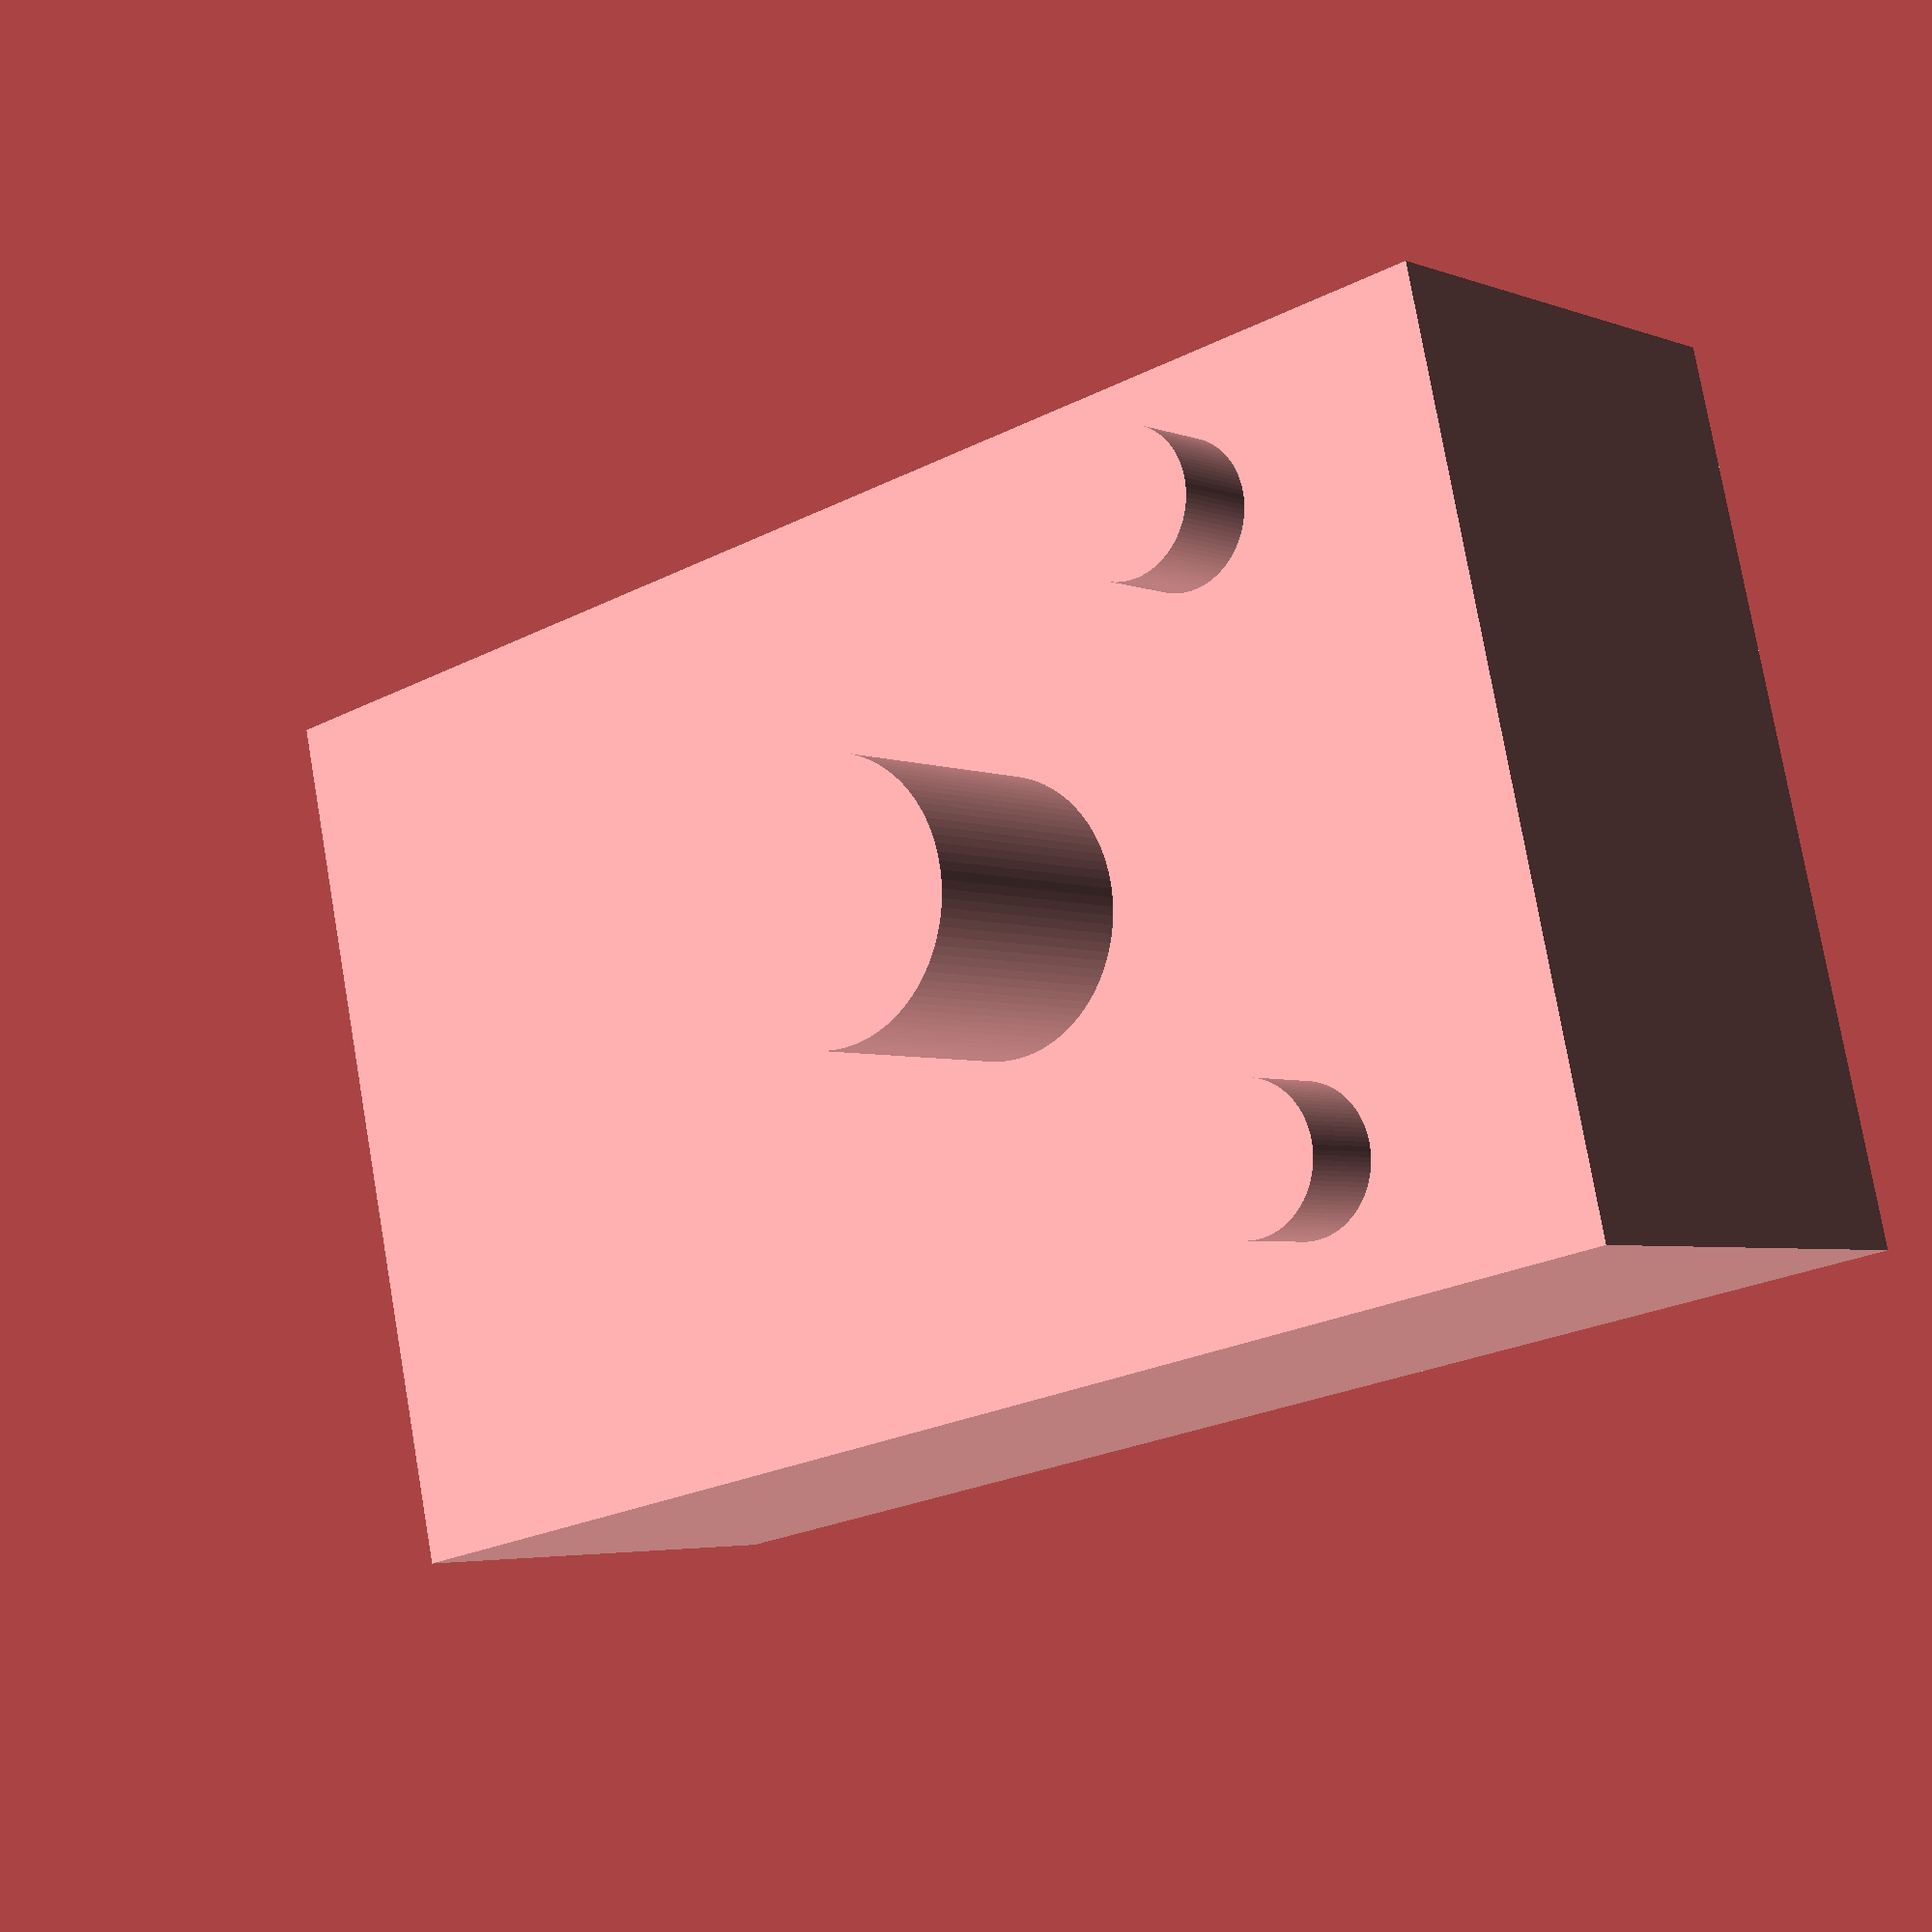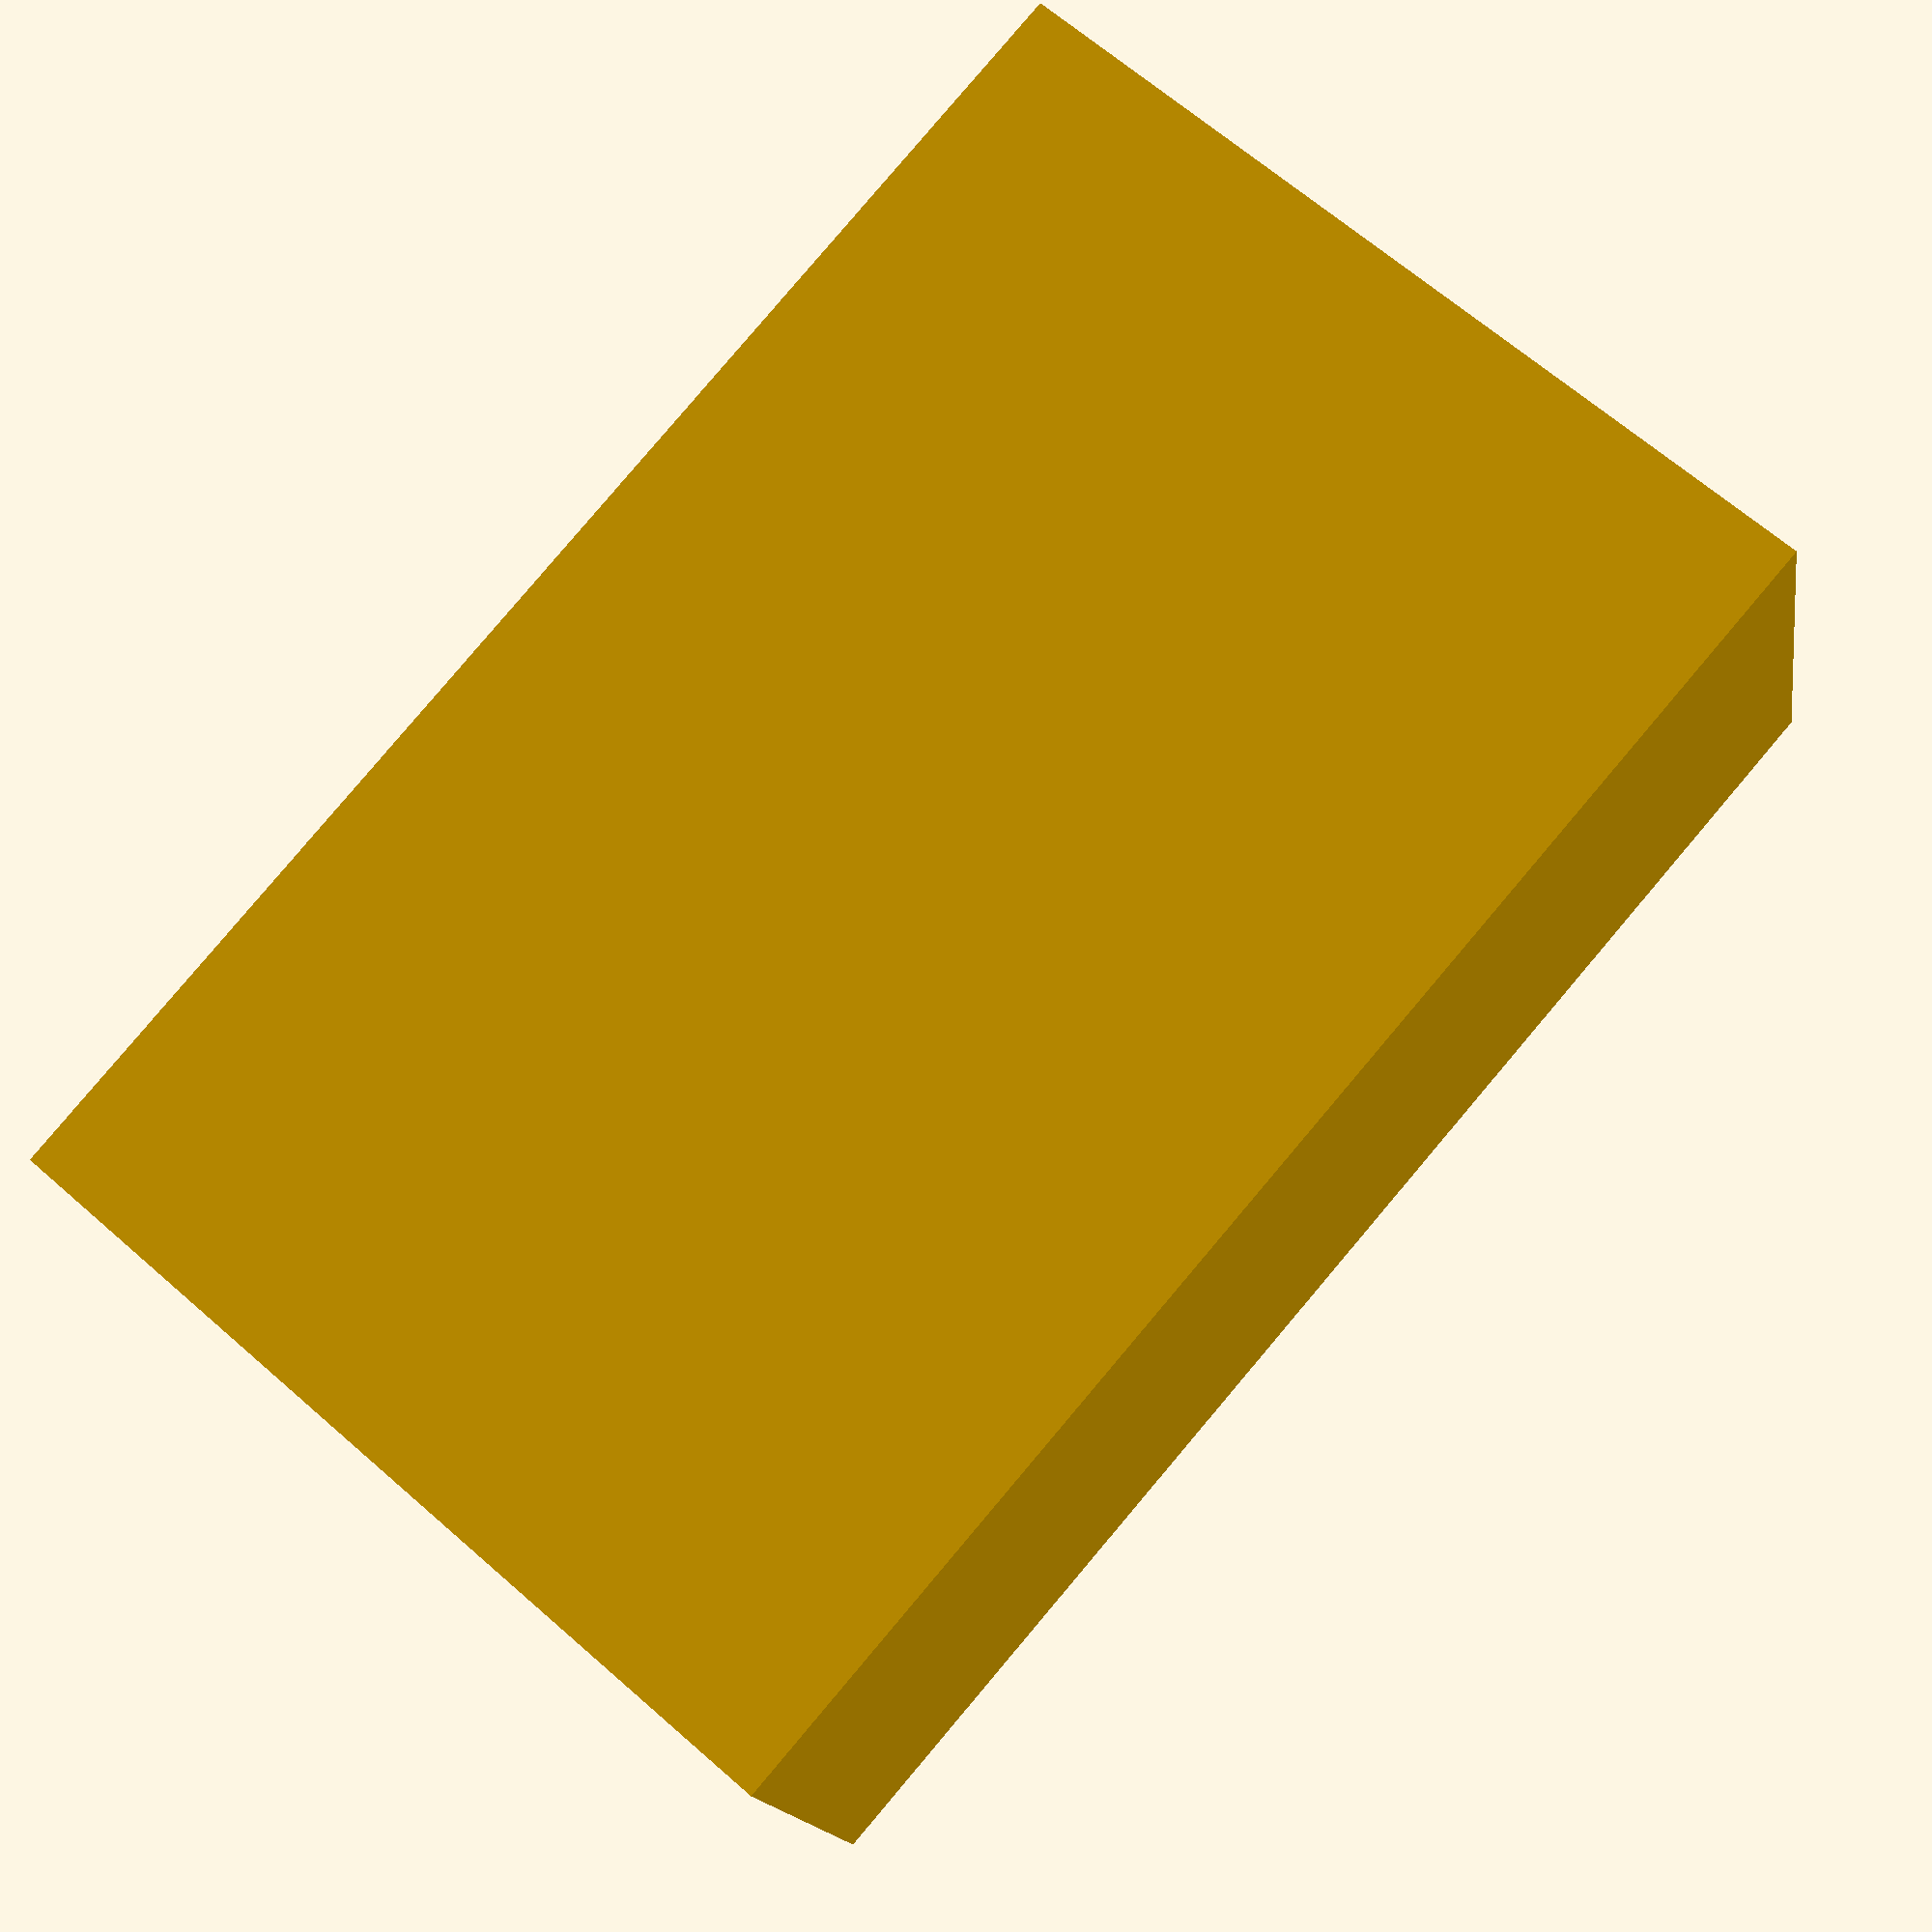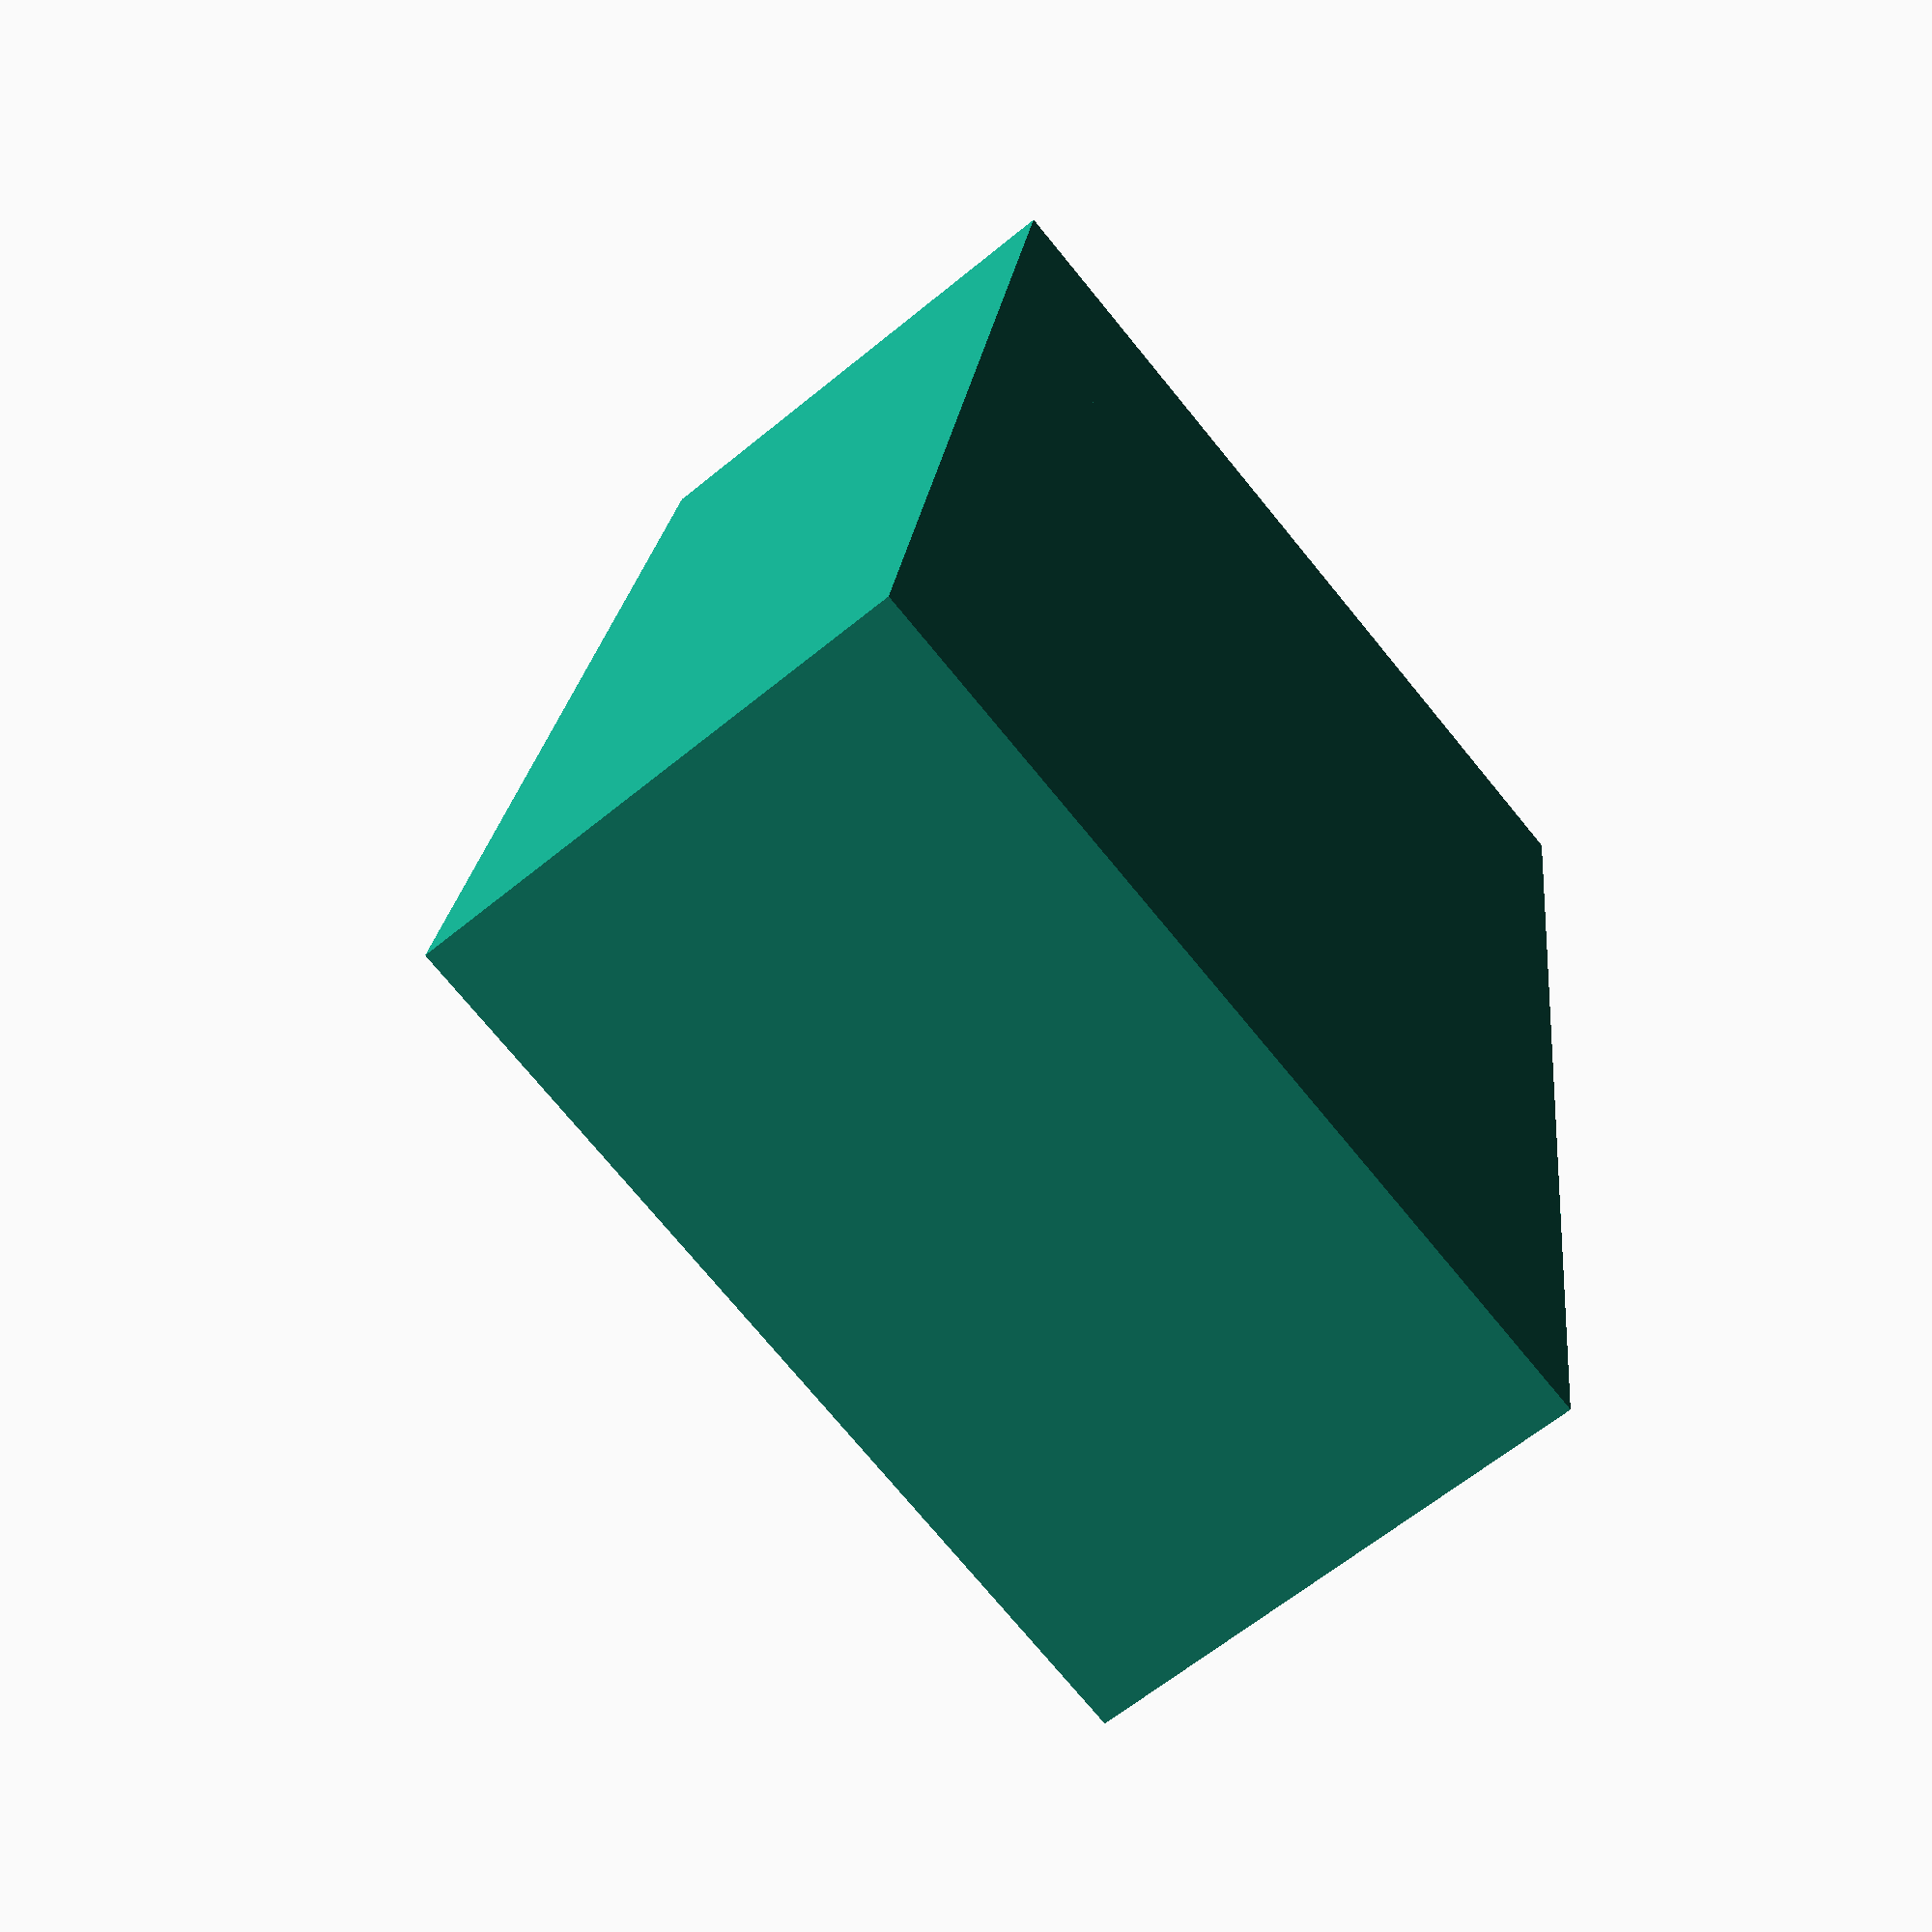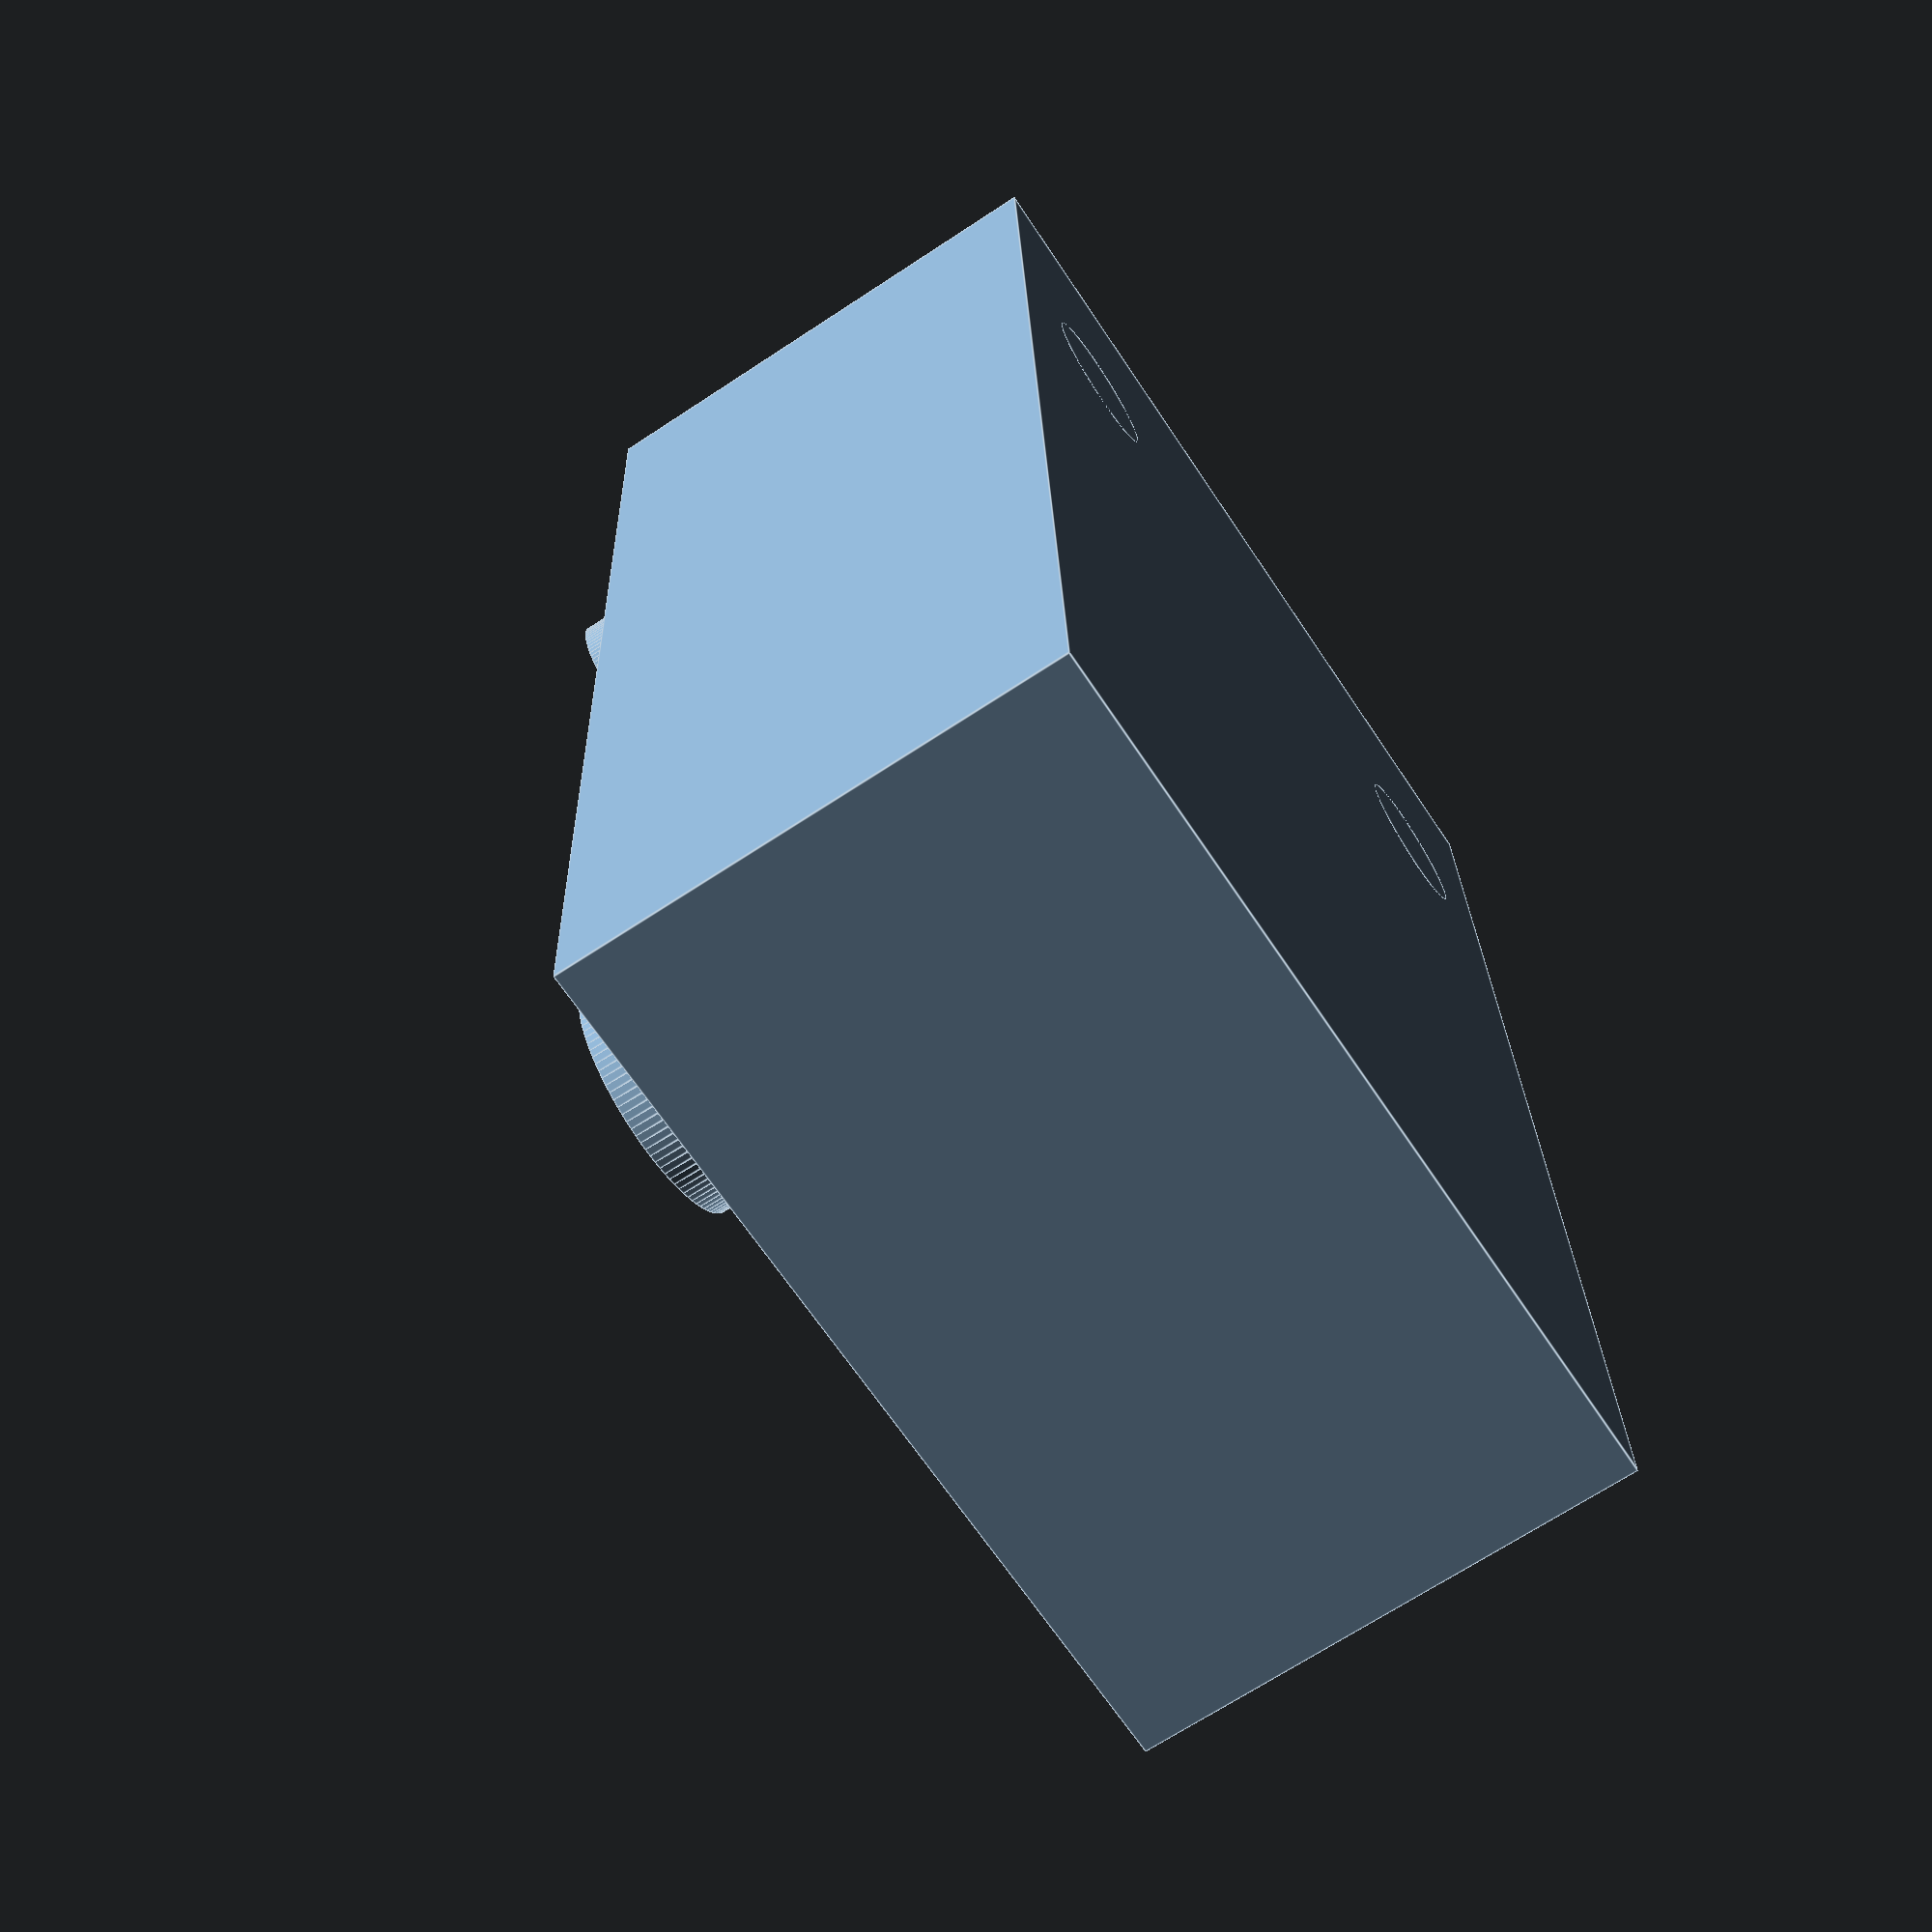
<openscad>
$fn = 100;
module noctua_speed_controller(led_height=16.5) {
  cube([40,25,14]);
  // speed dial
  translate([16,25 / 2,14]) {
    cylinder(h=7, r=3.75);
  }

  // left LED
  translate([8, 4, 0]) {
    cylinder(h=led_height, r=2);
  }

  // right LED
  translate([8, 25 - 4, 0]) {
    cylinder(h=led_height, r=2);
  }
}

noctua_speed_controller();
  // translate([8, 3.5, 0]) {
    // cylinder(h=3, r=1.5);
  // }

</openscad>
<views>
elev=184.0 azim=347.3 roll=141.3 proj=p view=wireframe
elev=15.0 azim=229.2 roll=188.8 proj=p view=wireframe
elev=62.8 azim=81.6 roll=129.8 proj=p view=wireframe
elev=248.4 azim=272.2 roll=56.5 proj=p view=edges
</views>
